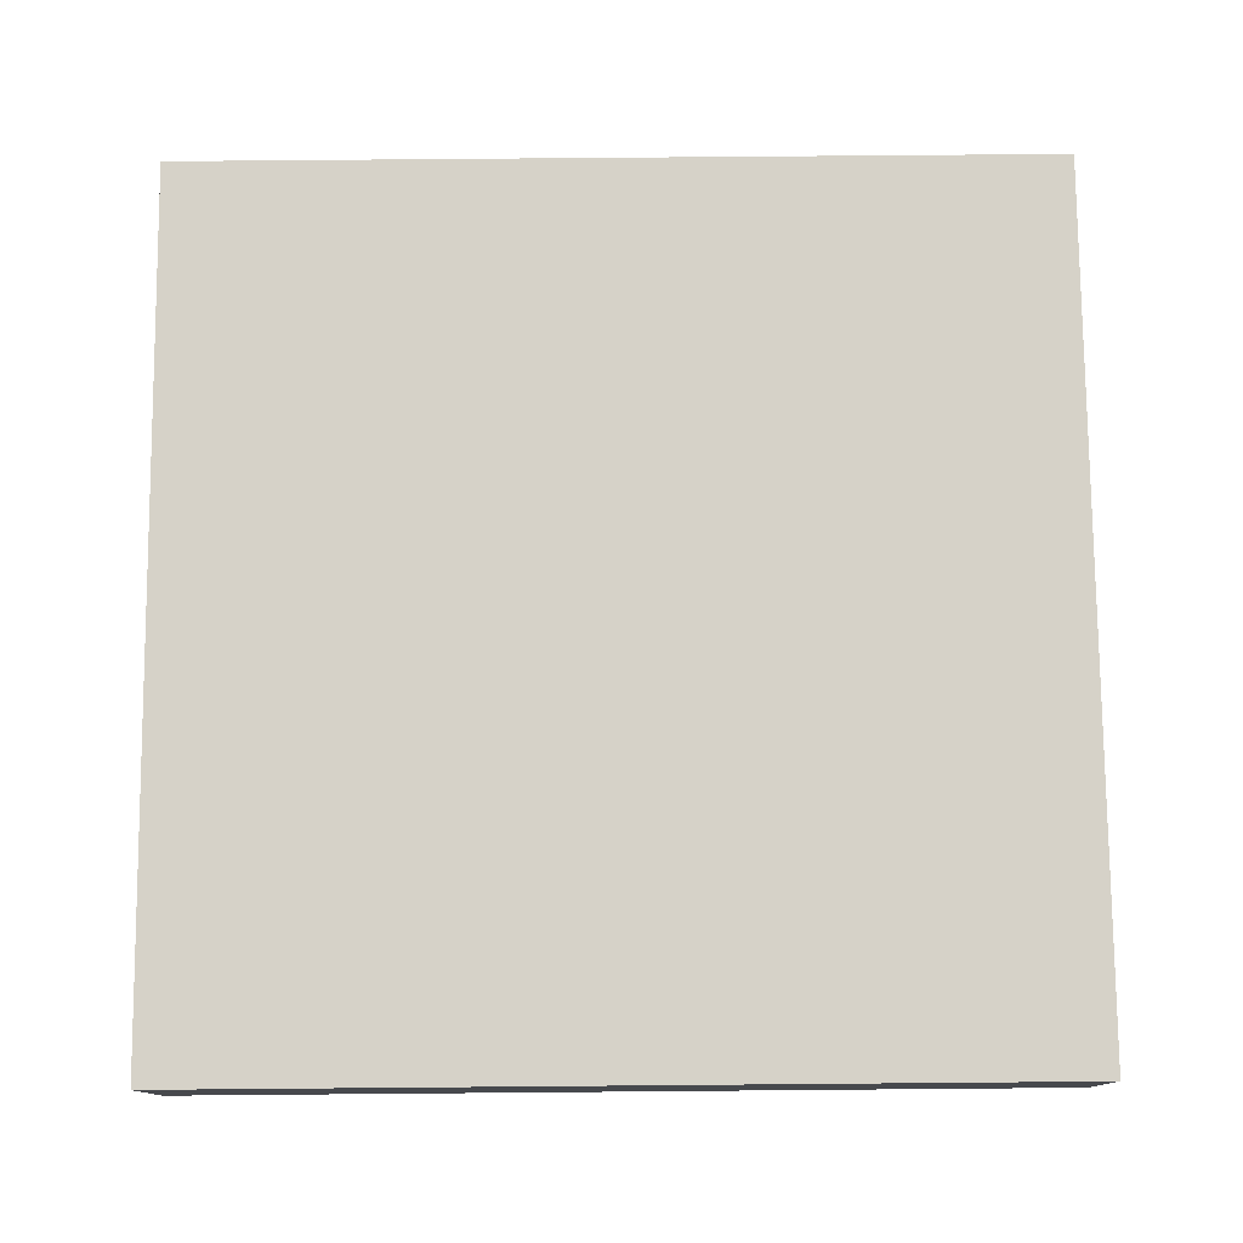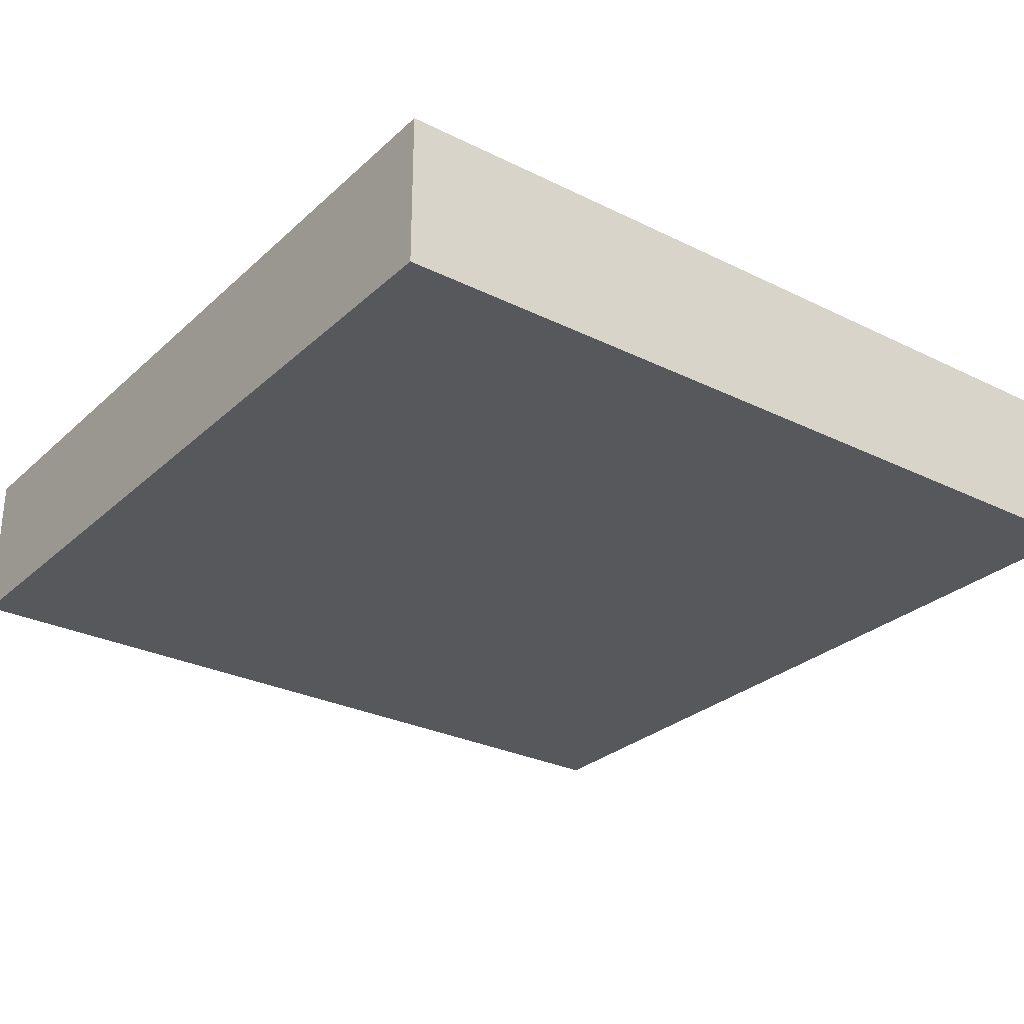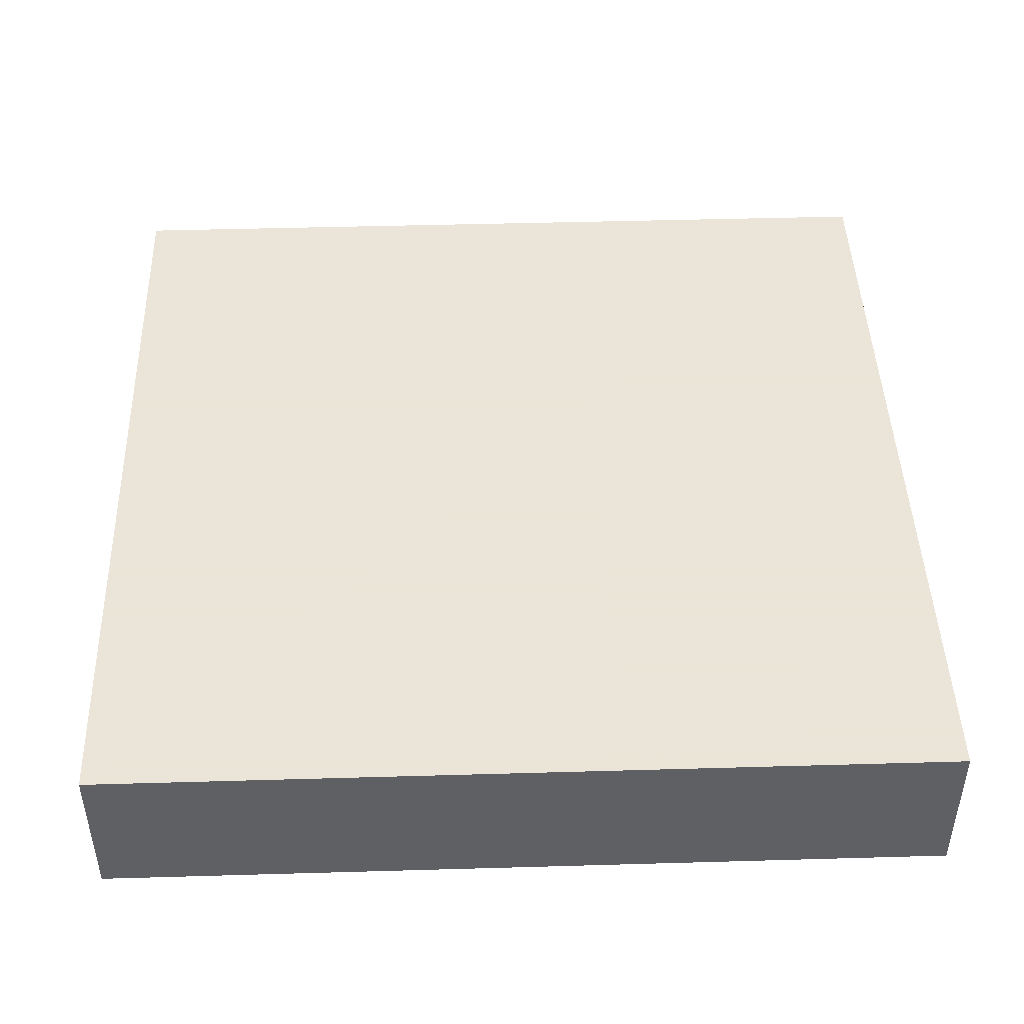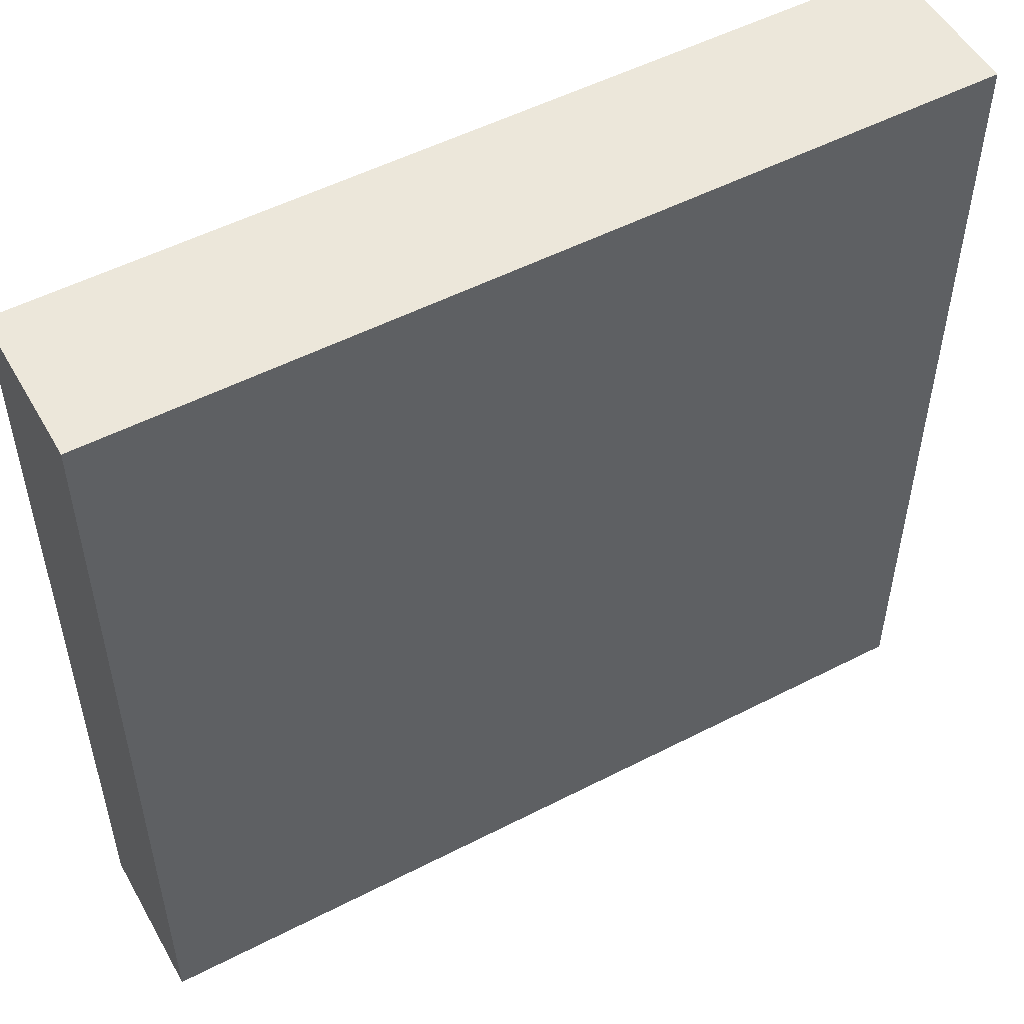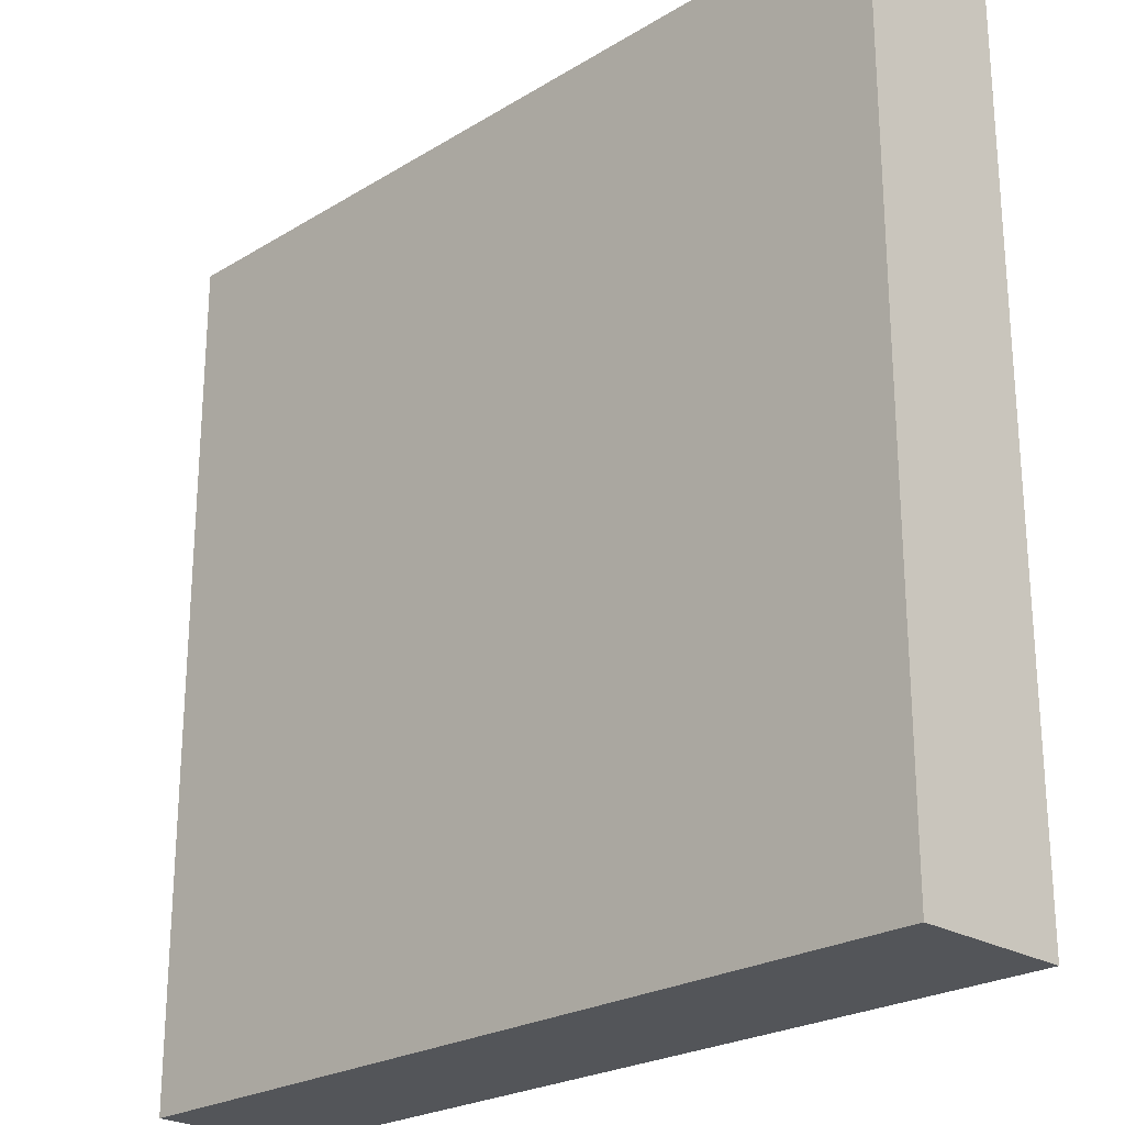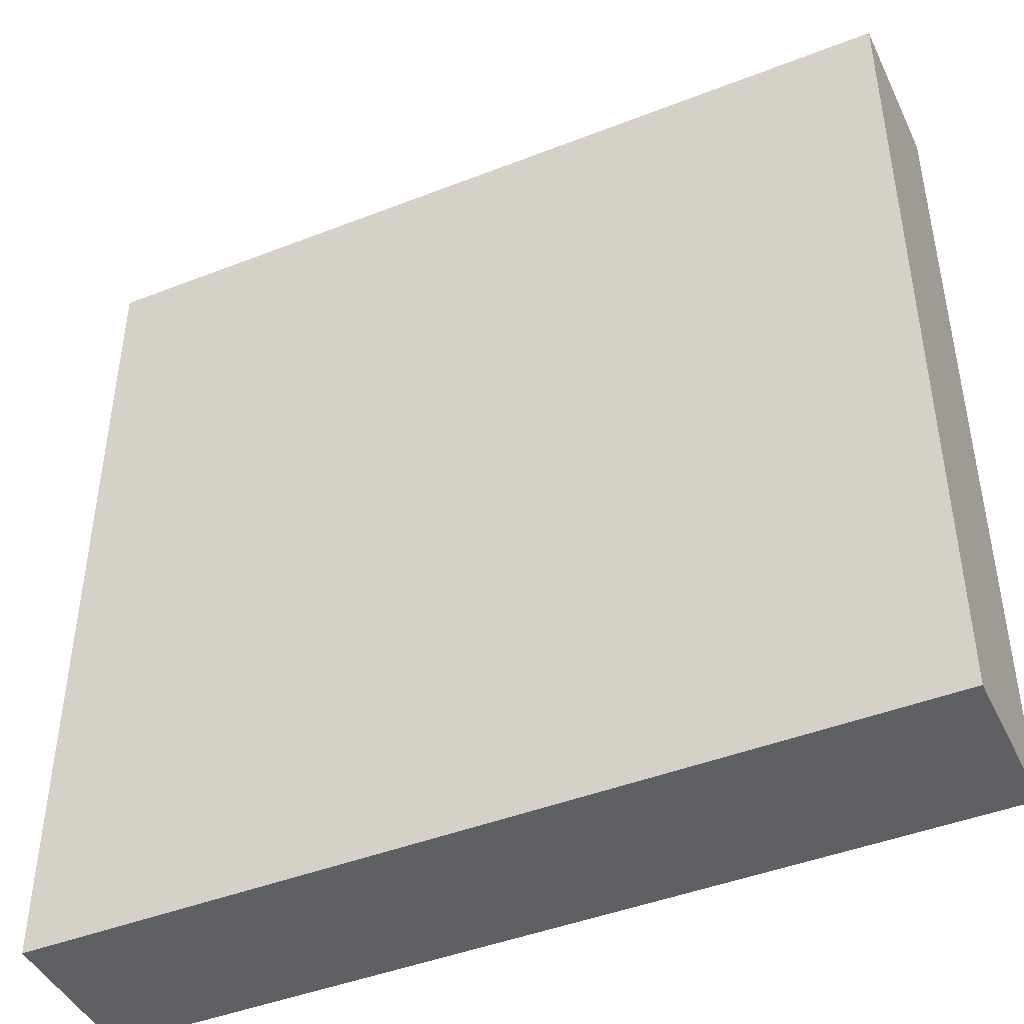
<metadata>
{"format":"obj","ext":"obj","renderer":"f3d","projection":"perspective","resolution":1024,"background":"white","views":[{"elev":77.6,"azim":179.5,"up":"+Z"},{"elev":-28.3,"azim":-36.7,"up":"+Z"},{"elev":45.5,"azim":-91.9,"up":"+Z"},{"elev":52.4,"azim":151.0,"up":"+Y"},{"elev":-24.0,"azim":45.2,"up":"+Y"},{"elev":-44.5,"azim":-155.5,"up":"+Y"}]}
</metadata>
<code>
v 11.38 14.19 2.091
v 11.38 19.62 2.091
v 16.82 14.19 2.091
v 16.82 19.62 2.091
v 16.82 14.19 1.102
v 16.82 19.62 1.102
v 11.38 14.19 1.102
v 11.38 19.62 1.102
f 3 4 2 1
f 5 6 4 3
f 7 8 6 5
f 1 2 8 7
f 4 6 8 2
f 5 3 1 7

</code>
